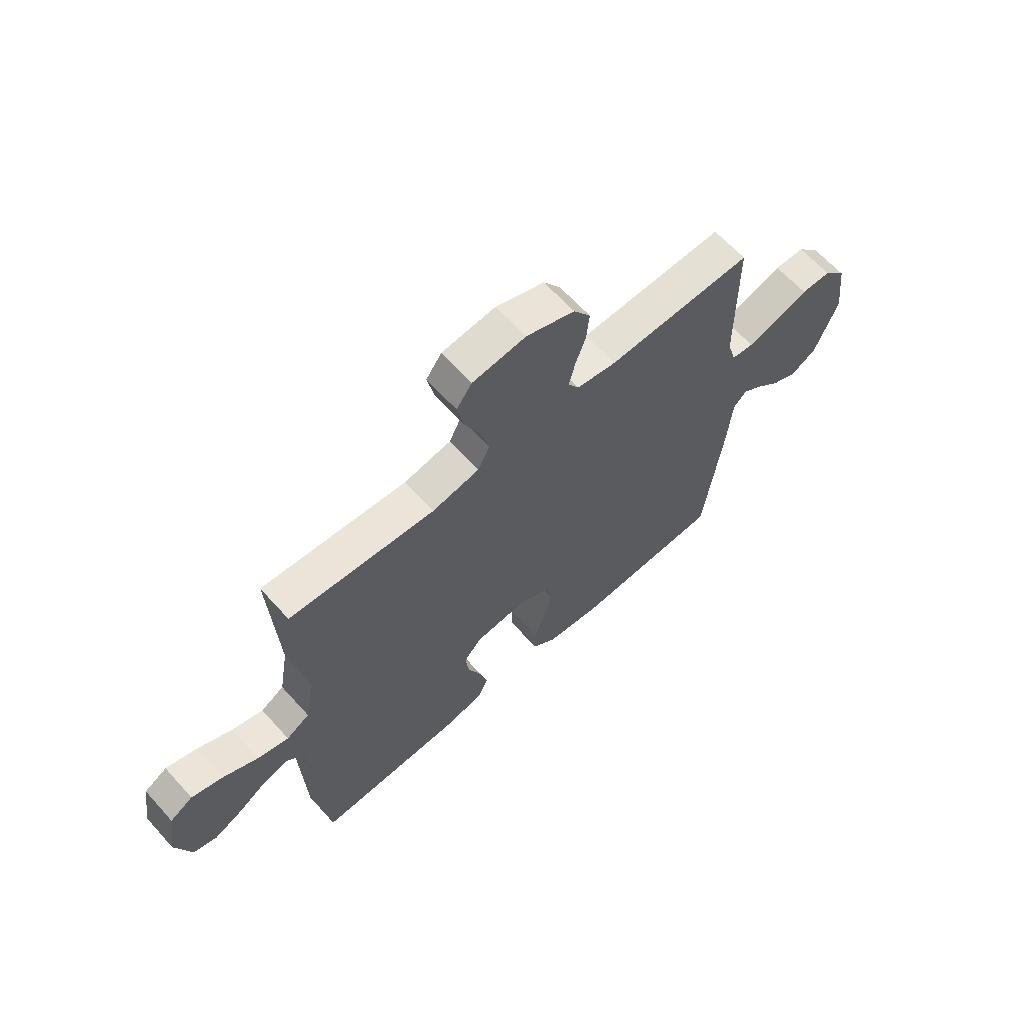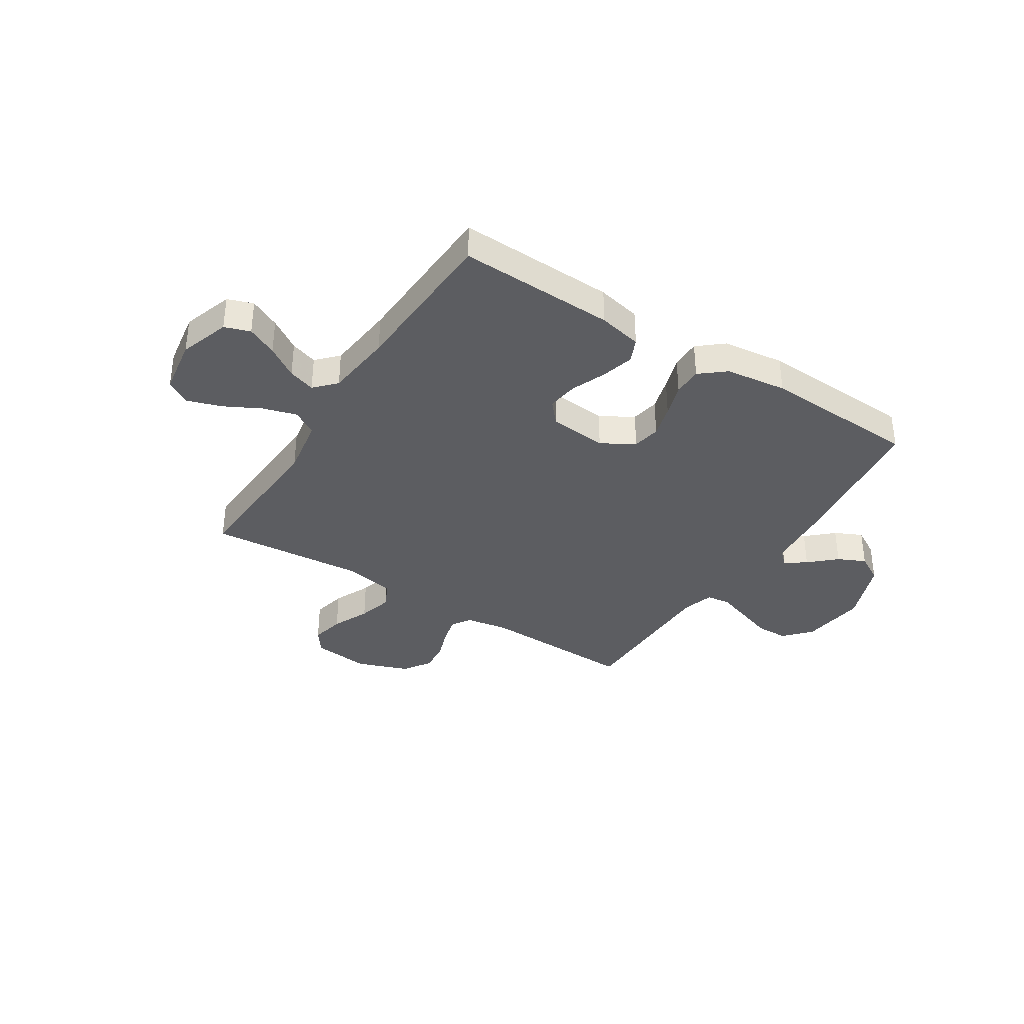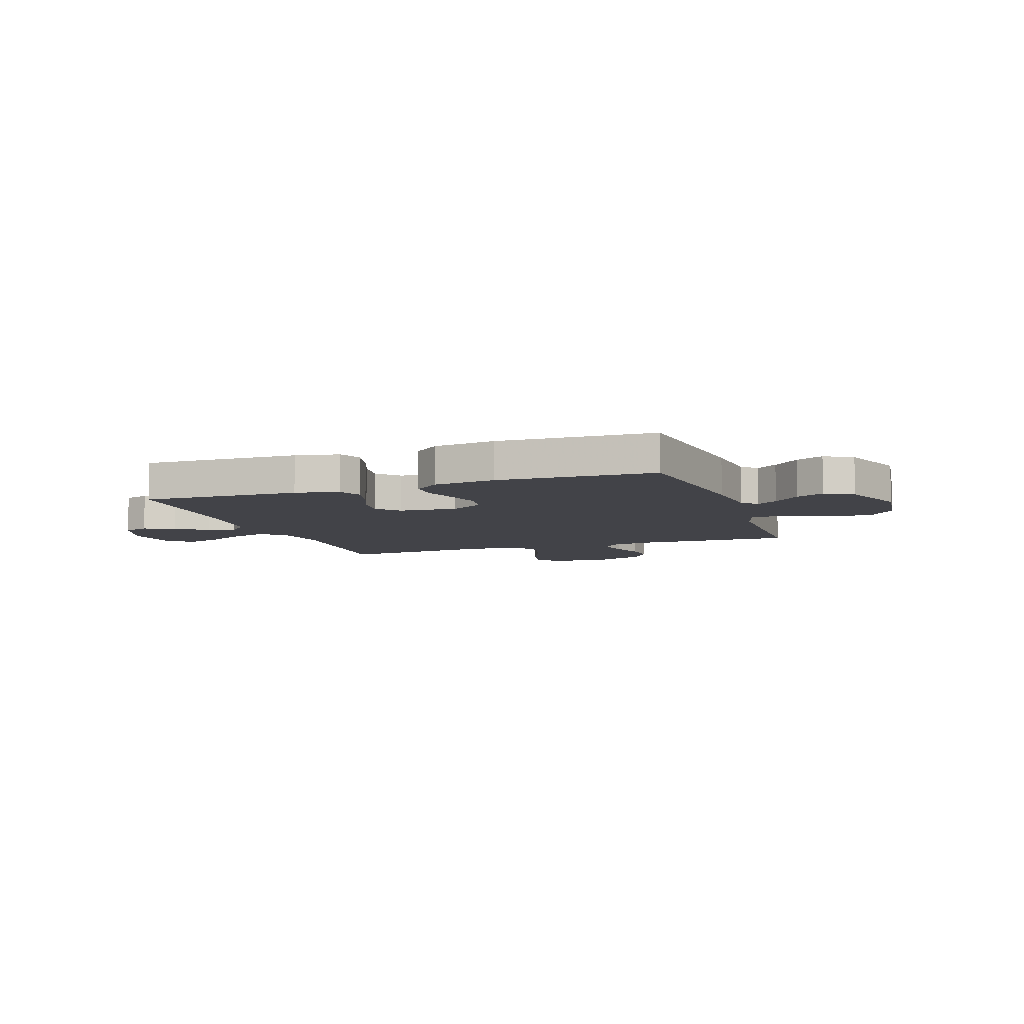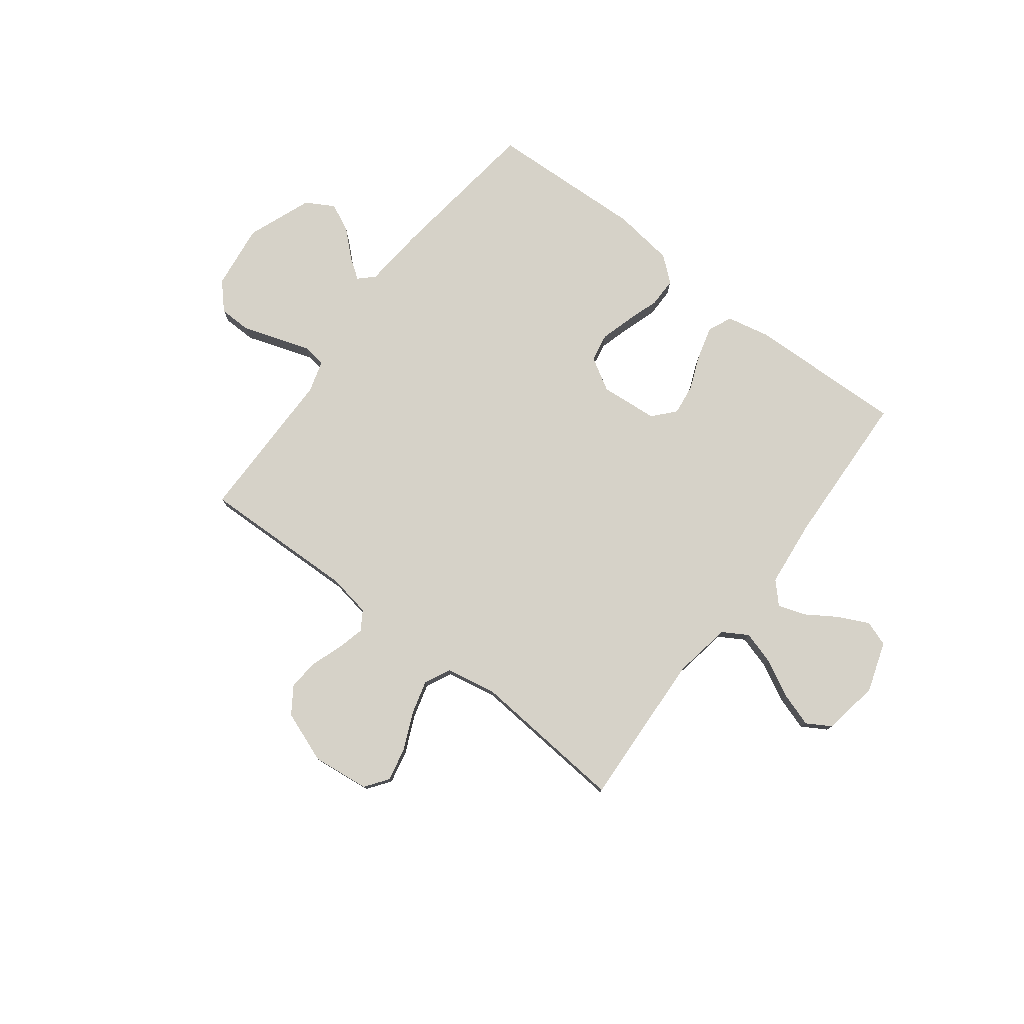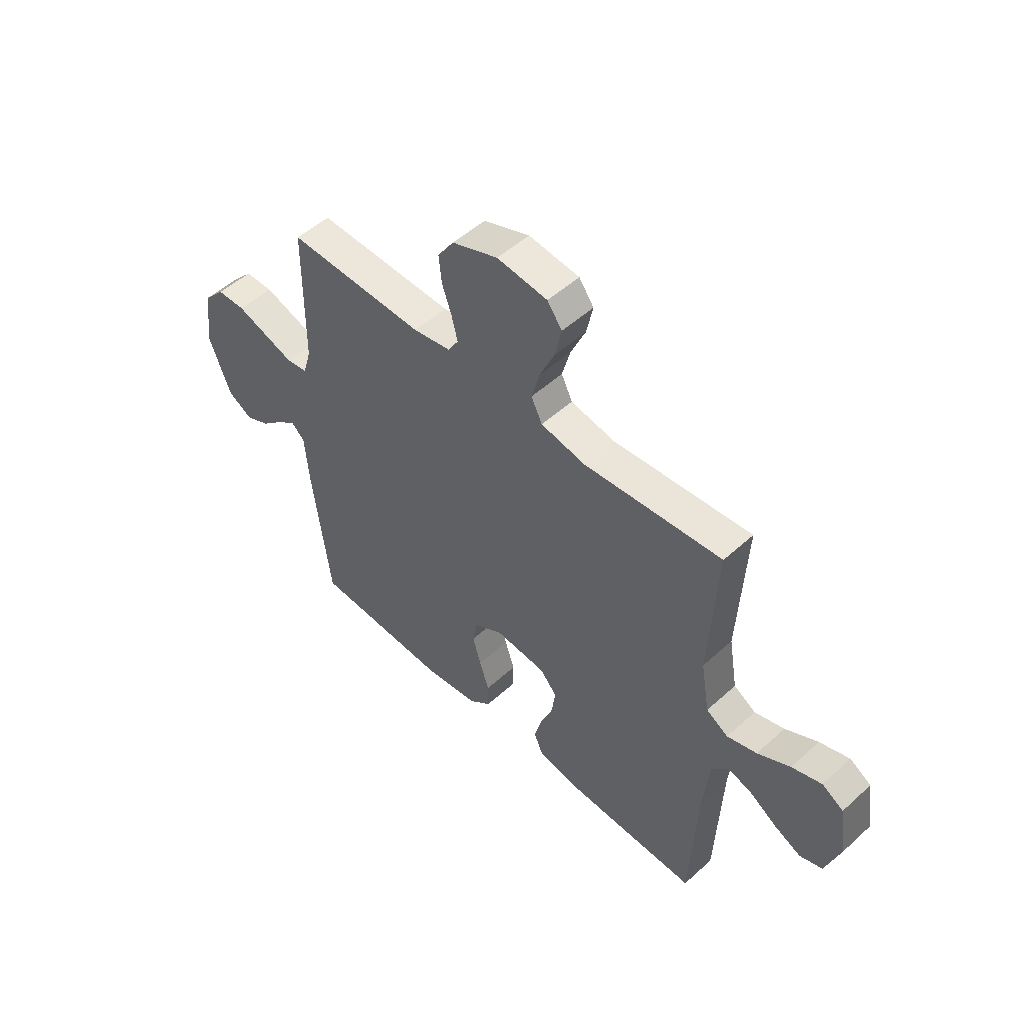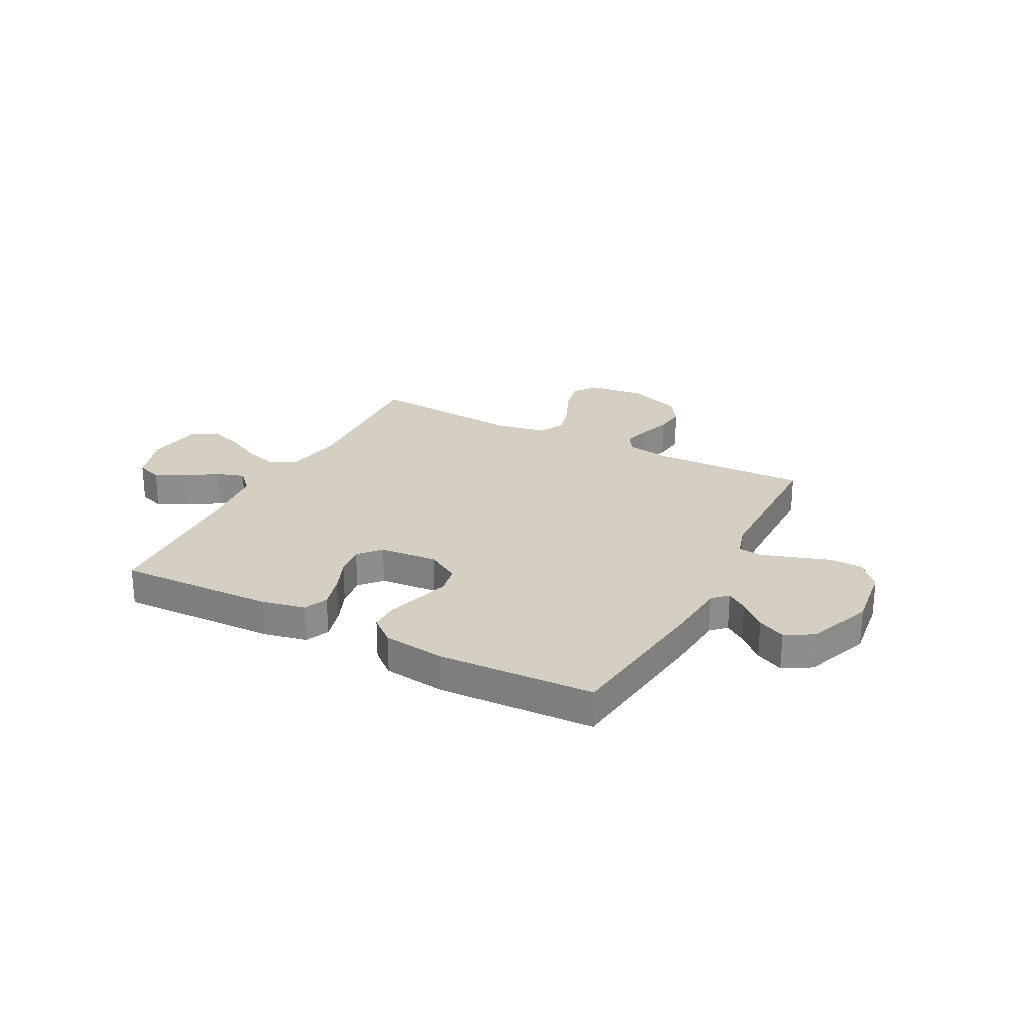
<metadata>
{"format":"obj","ext":"obj","renderer":"f3d","projection":"perspective","resolution":1024,"background":"white","views":[{"elev":63.8,"azim":138.1,"up":"+Z"},{"elev":-36.3,"azim":147.5,"up":"+Y"},{"elev":-7.6,"azim":-160.6,"up":"+Y"},{"elev":78.2,"azim":37.4,"up":"+Y"},{"elev":51.1,"azim":45.4,"up":"+Z"},{"elev":25.5,"azim":-152.4,"up":"+Y"}]}
</metadata>
<code>
v -0.5 0.07 -0.5
v -0.538 0.07 -0.2
v -0.548 0.07 -0.083
v -0.576 0.07 -0.056
v -0.616 0.07 -0.084
v -0.666 0.07 -0.13
v -0.719 0.07 -0.155
v -0.773 0.07 -0.124
v -0.821 0.07 0
v -0.805 0.07 0.126
v -0.759 0.07 0.176
v -0.697 0.07 0.177
v -0.629 0.07 0.154
v -0.566 0.07 0.133
v -0.52 0.07 0.139
v -0.502 0.07 0.2
v -0.5 0.07 0.5
v -0.2 0.07 0.491
v -0.118 0.07 0.505
v -0.095 0.07 0.542
v -0.108 0.07 0.594
v -0.129 0.07 0.654
v -0.135 0.07 0.714
v -0.1 0.07 0.766
v 0 0.07 0.803
v 0.11 0.07 0.79
v 0.142 0.07 0.746
v 0.128 0.07 0.681
v 0.096 0.07 0.61
v 0.078 0.07 0.544
v 0.102 0.07 0.495
v 0.2 0.07 0.476
v 0.5 0.07 0.5
v 0.484 0.07 0.2
v 0.503 0.07 0.088
v 0.551 0.07 0.059
v 0.616 0.07 0.078
v 0.687 0.07 0.115
v 0.752 0.07 0.136
v 0.799 0.07 0.108
v 0.816 0.07 0
v 0.784 0.07 -0.096
v 0.735 0.07 -0.113
v 0.677 0.07 -0.085
v 0.617 0.07 -0.046
v 0.565 0.07 -0.029
v 0.527 0.07 -0.069
v 0.513 0.07 -0.2
v 0.5 0.07 -0.5
v 0.2 0.07 -0.49
v 0.116 0.07 -0.472
v 0.096 0.07 -0.426
v 0.113 0.07 -0.363
v 0.14 0.07 -0.297
v 0.148 0.07 -0.237
v 0.111 0.07 -0.195
v 0 0.07 -0.185
v -0.063 0.07 -0.222
v -0.073 0.07 -0.276
v -0.055 0.07 -0.339
v -0.034 0.07 -0.403
v -0.034 0.07 -0.459
v -0.082 0.07 -0.499
v -0.2 0.07 -0.514
v -0.5 0 -0.5
v -0.538 0 -0.2
v -0.548 0 -0.083
v -0.576 0 -0.056
v -0.616 0 -0.084
v -0.666 0 -0.13
v -0.719 0 -0.155
v -0.773 0 -0.124
v -0.821 0 0
v -0.805 0 0.126
v -0.759 0 0.176
v -0.697 0 0.177
v -0.629 0 0.154
v -0.566 0 0.133
v -0.52 0 0.139
v -0.502 0 0.2
v -0.5 0 0.5
v -0.2 0 0.491
v -0.118 0 0.505
v -0.095 0 0.542
v -0.108 0 0.594
v -0.129 0 0.654
v -0.135 0 0.714
v -0.1 0 0.766
v 0 0 0.803
v 0.11 0 0.79
v 0.142 0 0.746
v 0.128 0 0.681
v 0.096 0 0.61
v 0.078 0 0.544
v 0.102 0 0.495
v 0.2 0 0.476
v 0.5 0 0.5
v 0.484 0 0.2
v 0.503 0 0.088
v 0.551 0 0.059
v 0.616 0 0.078
v 0.687 0 0.115
v 0.752 0 0.136
v 0.799 0 0.108
v 0.816 0 0
v 0.784 0 -0.096
v 0.735 0 -0.113
v 0.677 0 -0.085
v 0.617 0 -0.046
v 0.565 0 -0.029
v 0.527 0 -0.069
v 0.513 0 -0.2
v 0.5 0 -0.5
v 0.2 0 -0.49
v 0.116 0 -0.472
v 0.096 0 -0.426
v 0.113 0 -0.363
v 0.14 0 -0.297
v 0.148 0 -0.237
v 0.111 0 -0.195
v 0 0 -0.185
v -0.063 0 -0.222
v -0.073 0 -0.276
v -0.055 0 -0.339
v -0.034 0 -0.403
v -0.034 0 -0.459
v -0.082 0 -0.499
v -0.2 0 -0.514
f 60 61 62 63
f 59 60 63 64
f 58 59 64 1
f 51 52 53 54
f 49 50 51 54
f 48 49 54 55
f 47 48 55 56
f 42 43 44 45
f 42 45 46
f 41 42 46
f 40 41 46
f 37 38 39 40
f 36 37 40 46
f 35 36 46 47
f 32 33 34
f 31 32 34 35
f 26 27 28 29
f 26 29 30
f 25 26 30
f 24 25 30
f 21 22 23 24
f 20 21 24 30
f 19 20 30 31
f 16 17 18
f 15 16 18 19
f 10 11 12 13
f 10 13 14
f 9 10 14
f 8 9 14 15
f 5 6 7 8
f 4 5 8 15
f 58 1 2 3
f 57 58 3 4
f 35 47 56 57
f 19 31 35 57
f 4 15 19 57
f 127 126 125 124
f 128 127 124 123
f 65 128 123 122
f 118 117 116 115
f 118 115 114 113
f 119 118 113 112
f 120 119 112 111
f 109 108 107 106
f 110 109 106
f 110 106 105
f 110 105 104
f 104 103 102 101
f 110 104 101 100
f 111 110 100 99
f 98 97 96
f 99 98 96 95
f 93 92 91 90
f 94 93 90
f 94 90 89
f 94 89 88
f 88 87 86 85
f 94 88 85 84
f 95 94 84 83
f 82 81 80
f 83 82 80 79
f 77 76 75 74
f 78 77 74
f 78 74 73
f 79 78 73 72
f 72 71 70 69
f 79 72 69 68
f 67 66 65 122
f 68 67 122 121
f 121 120 111 99
f 121 99 95 83
f 121 83 79 68
f 1 65 66 2
f 2 66 67 3
f 3 67 68 4
f 4 68 69 5
f 5 69 70 6
f 6 70 71 7
f 7 71 72 8
f 8 72 73 9
f 9 73 74 10
f 10 74 75 11
f 11 75 76 12
f 12 76 77 13
f 13 77 78 14
f 14 78 79 15
f 15 79 80 16
f 16 80 81 17
f 17 81 82 18
f 18 82 83 19
f 19 83 84 20
f 20 84 85 21
f 21 85 86 22
f 22 86 87 23
f 23 87 88 24
f 24 88 89 25
f 25 89 90 26
f 26 90 91 27
f 27 91 92 28
f 28 92 93 29
f 29 93 94 30
f 30 94 95 31
f 31 95 96 32
f 32 96 97 33
f 33 97 98 34
f 34 98 99 35
f 35 99 100 36
f 36 100 101 37
f 37 101 102 38
f 38 102 103 39
f 39 103 104 40
f 40 104 105 41
f 41 105 106 42
f 42 106 107 43
f 43 107 108 44
f 44 108 109 45
f 45 109 110 46
f 46 110 111 47
f 47 111 112 48
f 48 112 113 49
f 49 113 114 50
f 50 114 115 51
f 51 115 116 52
f 52 116 117 53
f 53 117 118 54
f 54 118 119 55
f 55 119 120 56
f 56 120 121 57
f 57 121 122 58
f 58 122 123 59
f 59 123 124 60
f 60 124 125 61
f 61 125 126 62
f 62 126 127 63
f 63 127 128 64
f 64 128 65 1

</code>
